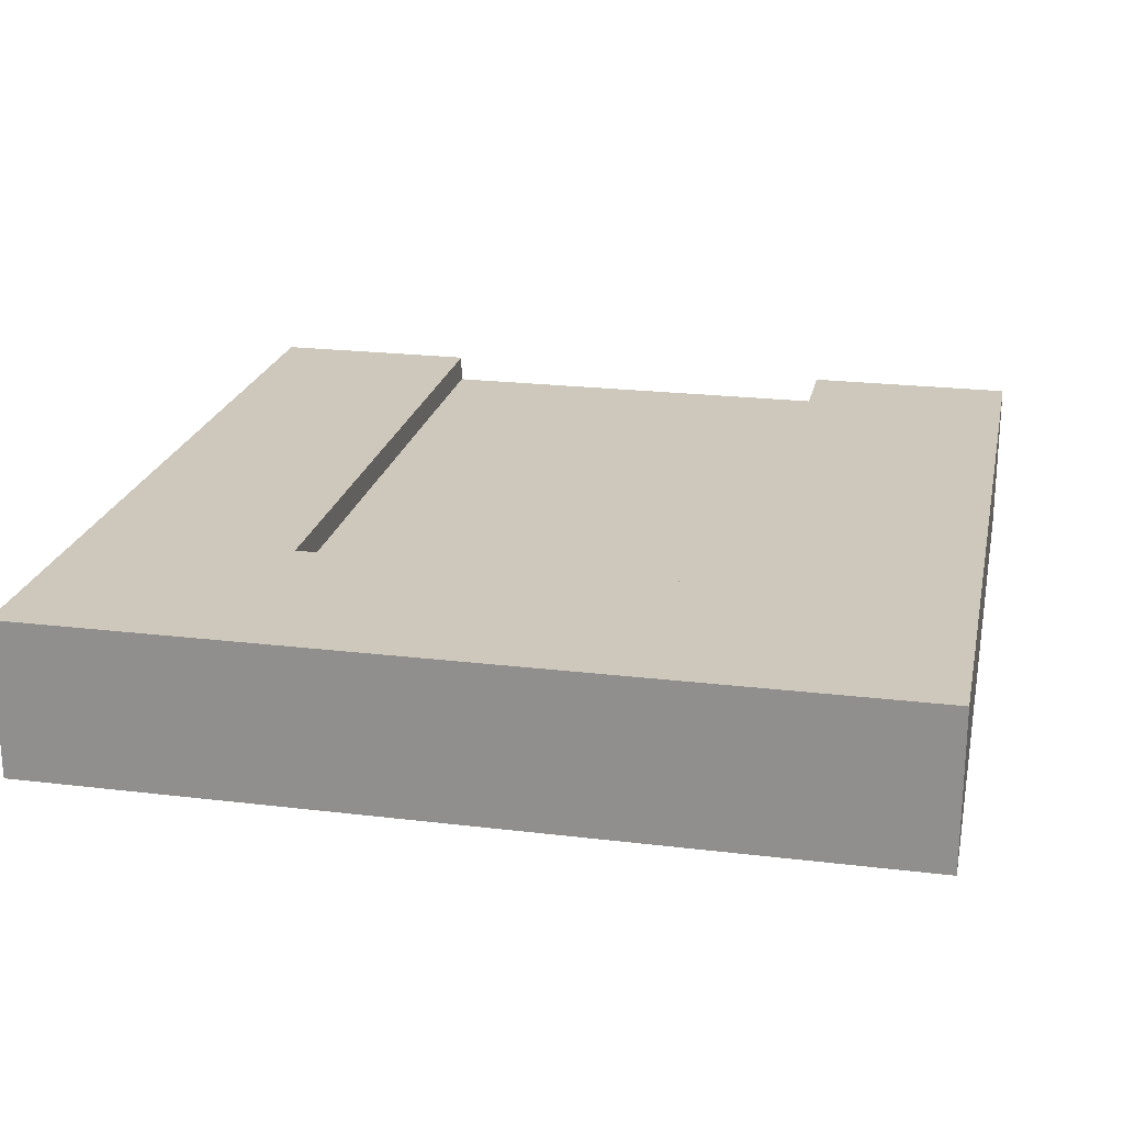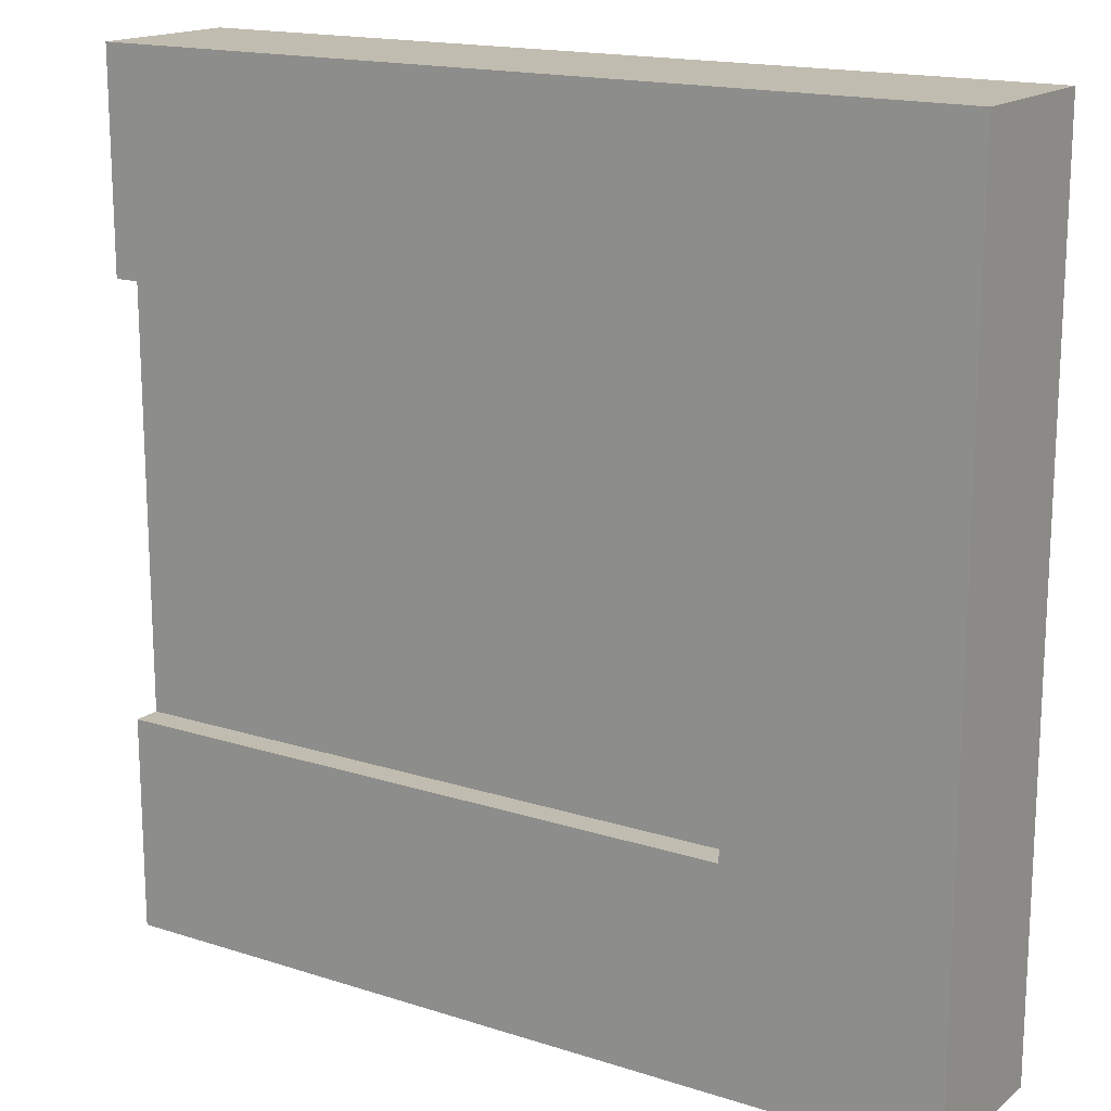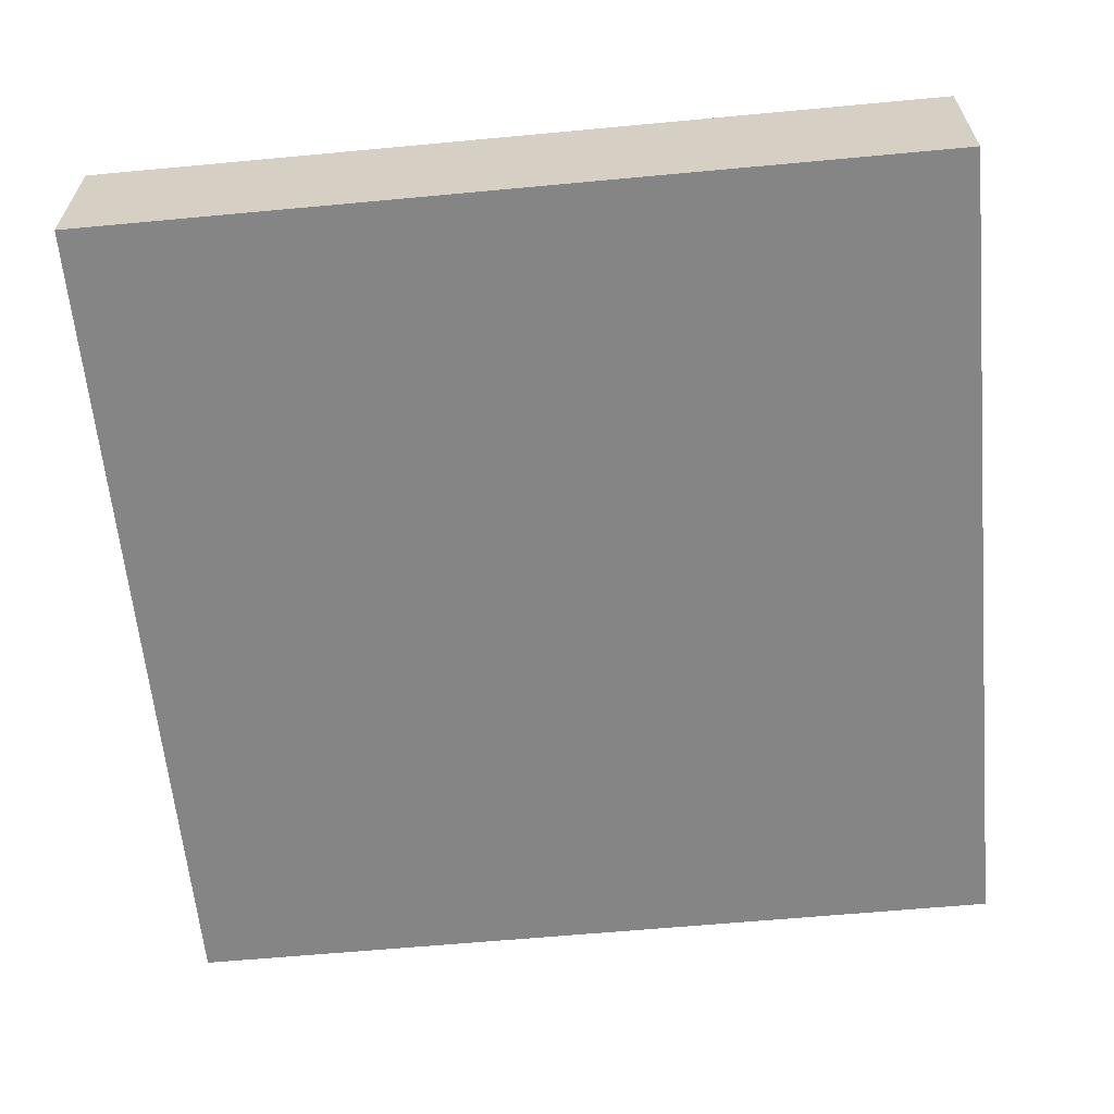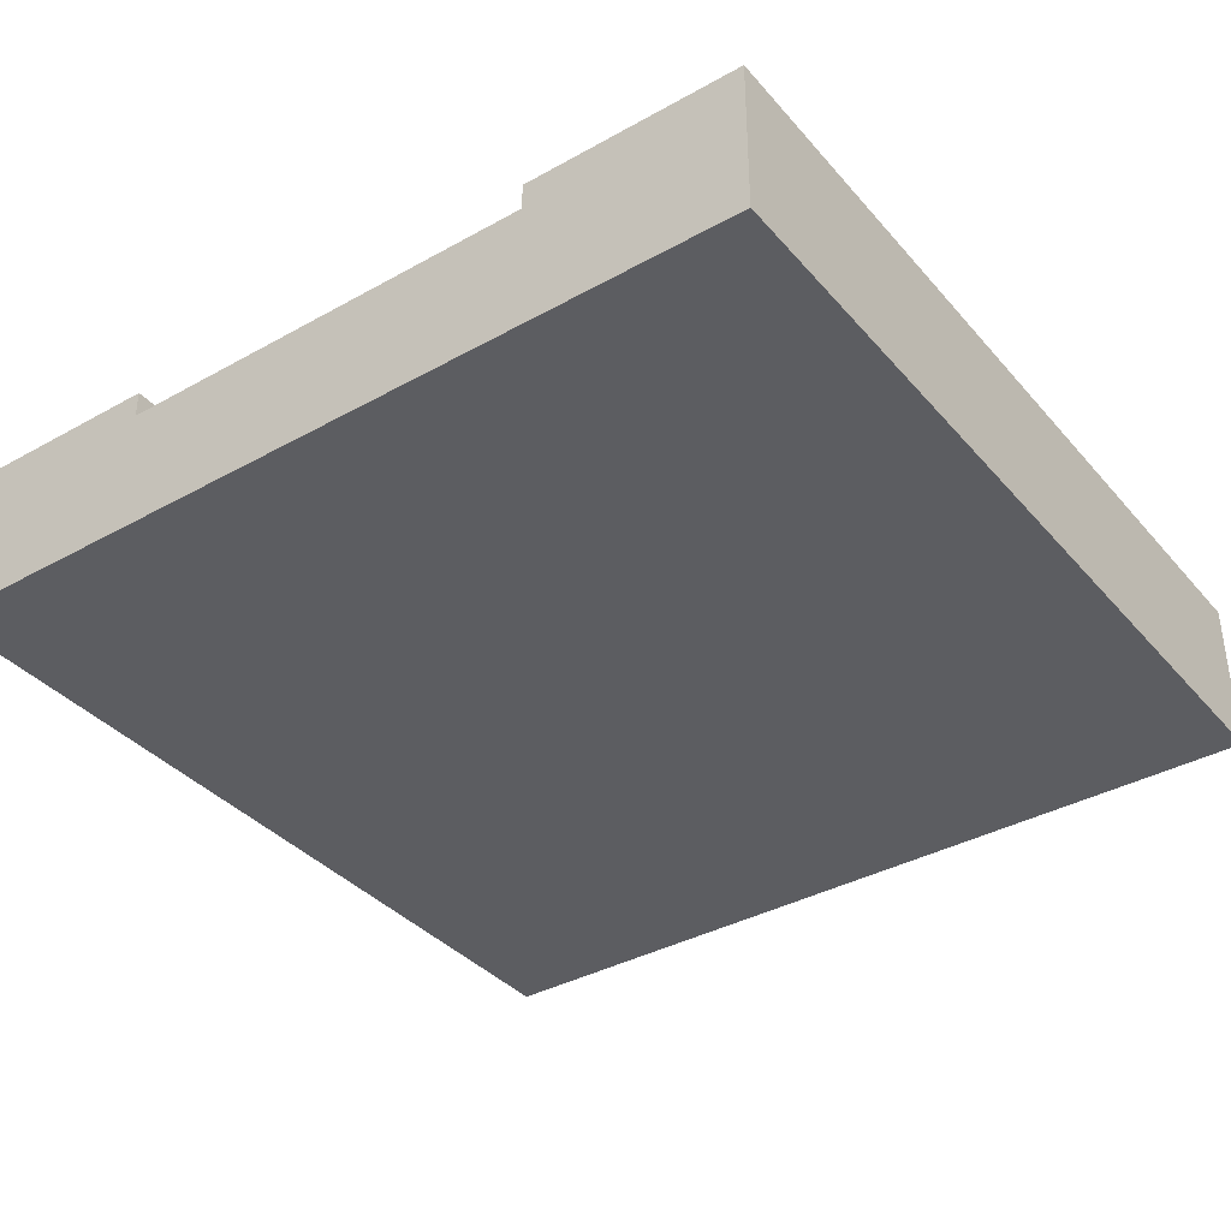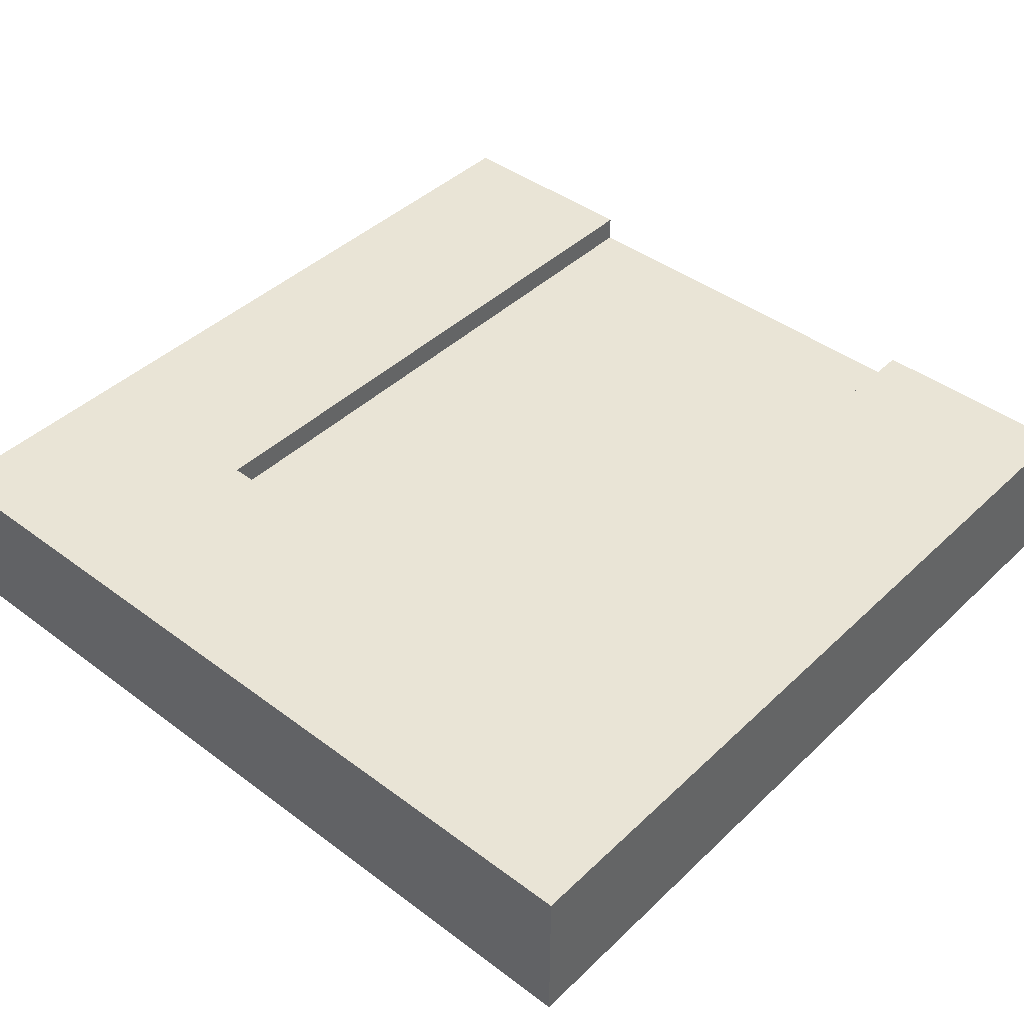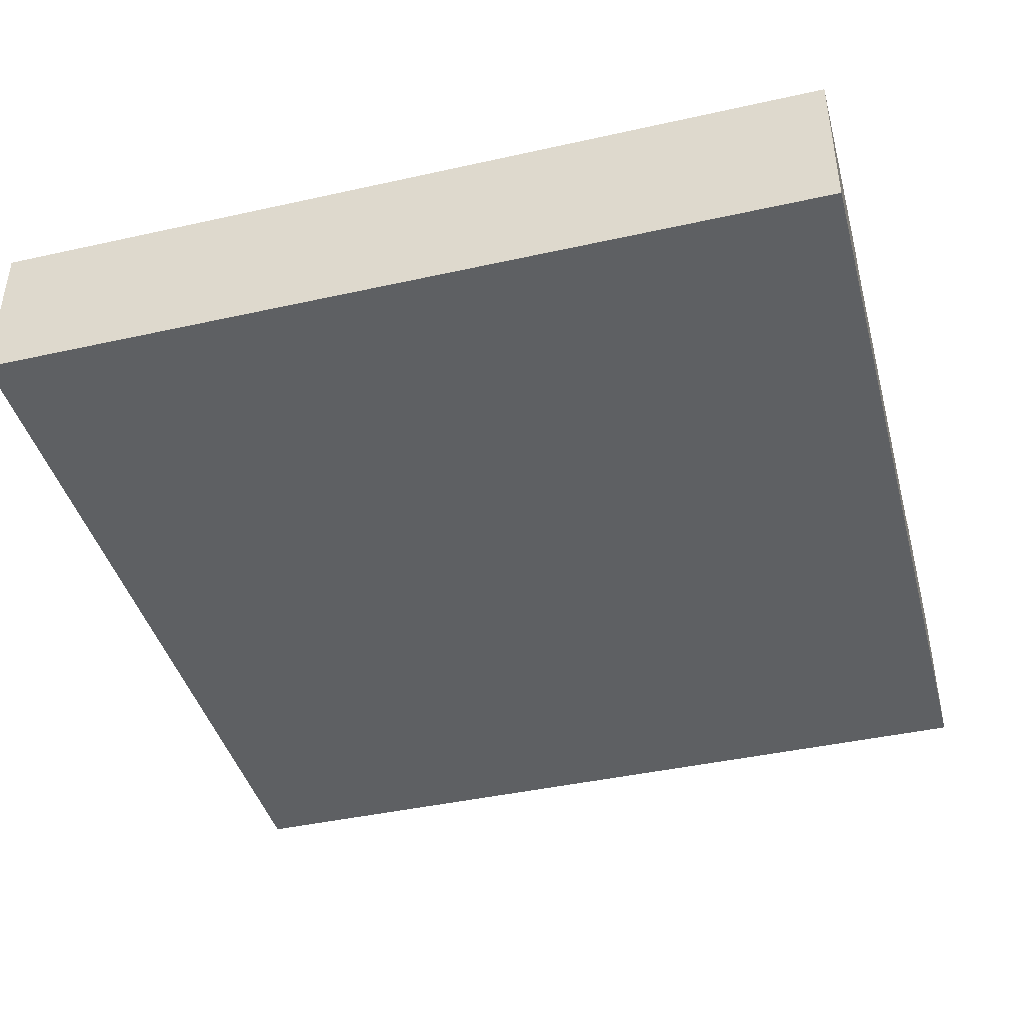
<metadata>
{"format":"obj","ext":"obj","renderer":"f3d","projection":"perspective","resolution":1024,"background":"white","views":[{"elev":22.0,"azim":-78.1,"up":"+Y"},{"elev":16.5,"azim":-146.8,"up":"+Z"},{"elev":-61.9,"azim":5.4,"up":"+Y"},{"elev":-37.2,"azim":125.6,"up":"+Y"},{"elev":42.6,"azim":-48.3,"up":"+Y"},{"elev":-42.1,"azim":15.0,"up":"+Y"}]}
</metadata>
<code>
o Mesh1_Group1_Model.004
v 3 0.455 -0.75
v 3 0.55 -0.75
v 3 0.55 0
v 0 0 0
v 0 0 -3
v 3 0 -2.25
v 3 0 -0.75
v 0.75 0.55 -0.75
v 0.75 0.455 -0.75
v 0.75 0.55 -2.25
v 0 0.55 -3
v 3 0 0
v 0 0.55 0
v 3 0 -3
v 3 0.455 -2.25
v 3 0.55 -3
v 3 0.55 -2.25
v 0.75 0.455 -2.25
f 1 2 3
f 5 7 4
f 2 9 8
f 8 10 11
f 3 4 12
f 12 1 3
f 13 5 4
f 7 12 4
f 5 14 6
f 15 14 16
f 17 15 16
f 3 2 8
f 10 17 16
f 13 3 8
f 10 16 11
f 13 8 11
f 18 17 10
f 10 9 18
f 11 14 5
f 5 6 7
f 2 1 9
f 3 13 4
f 12 7 1
f 13 11 5
f 15 6 14
f 18 15 17
f 10 8 9
f 11 16 14
f 9 15 18
f 15 7 6
f 9 1 15
f 15 1 7

</code>
